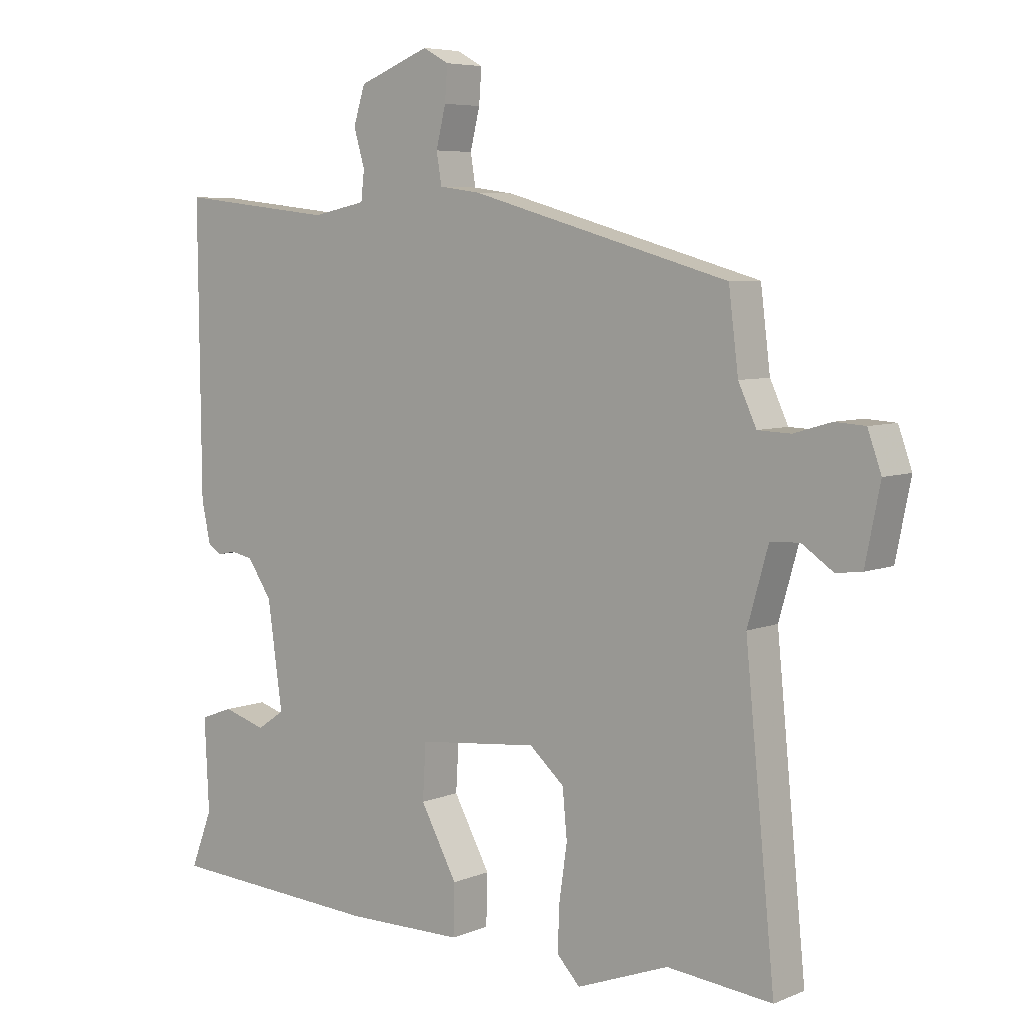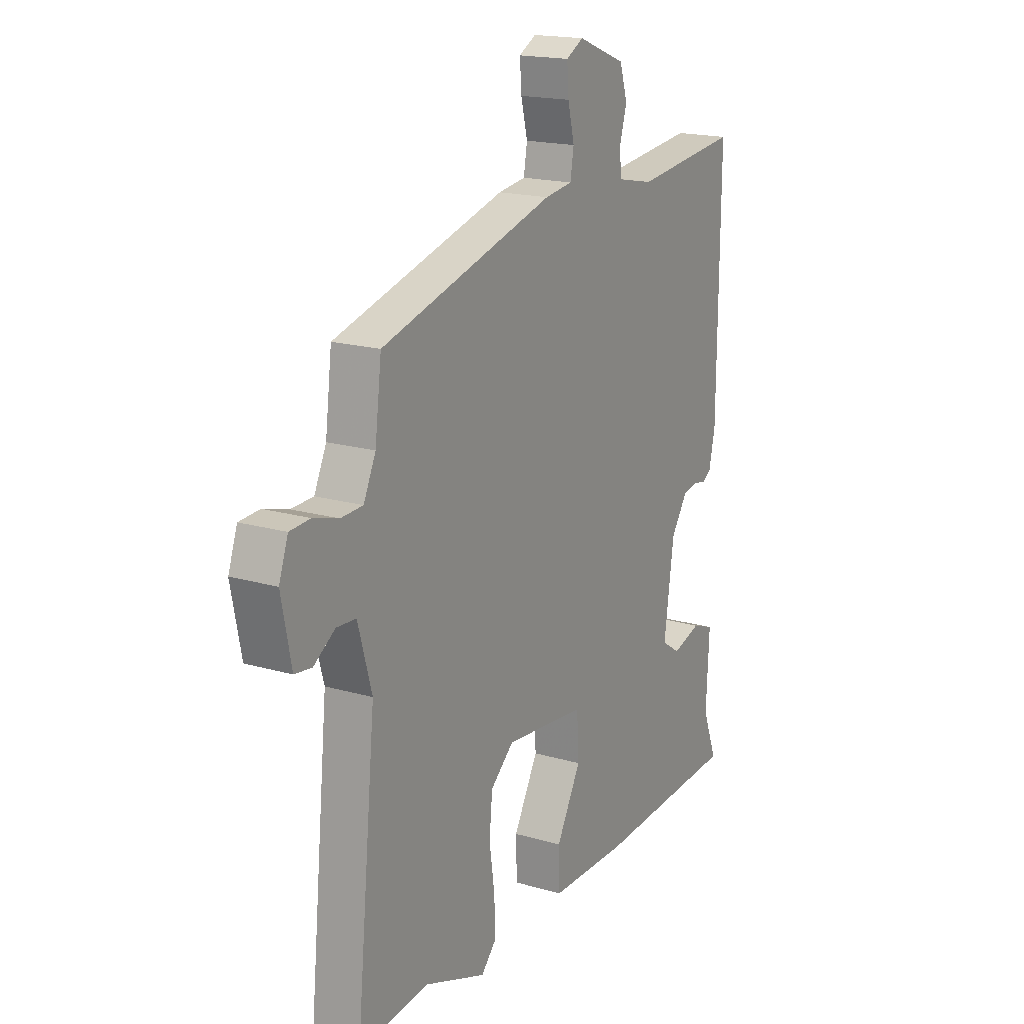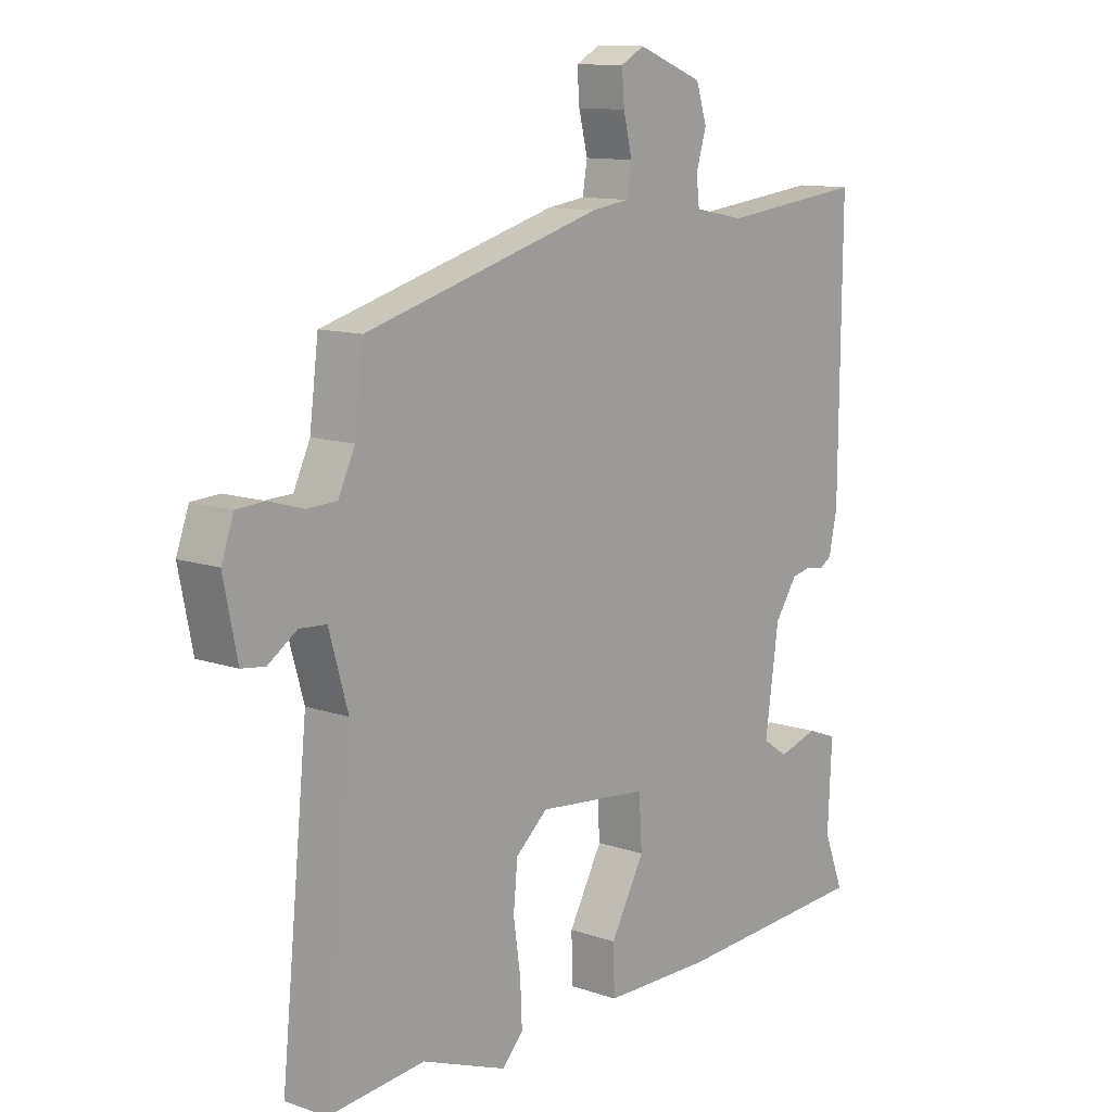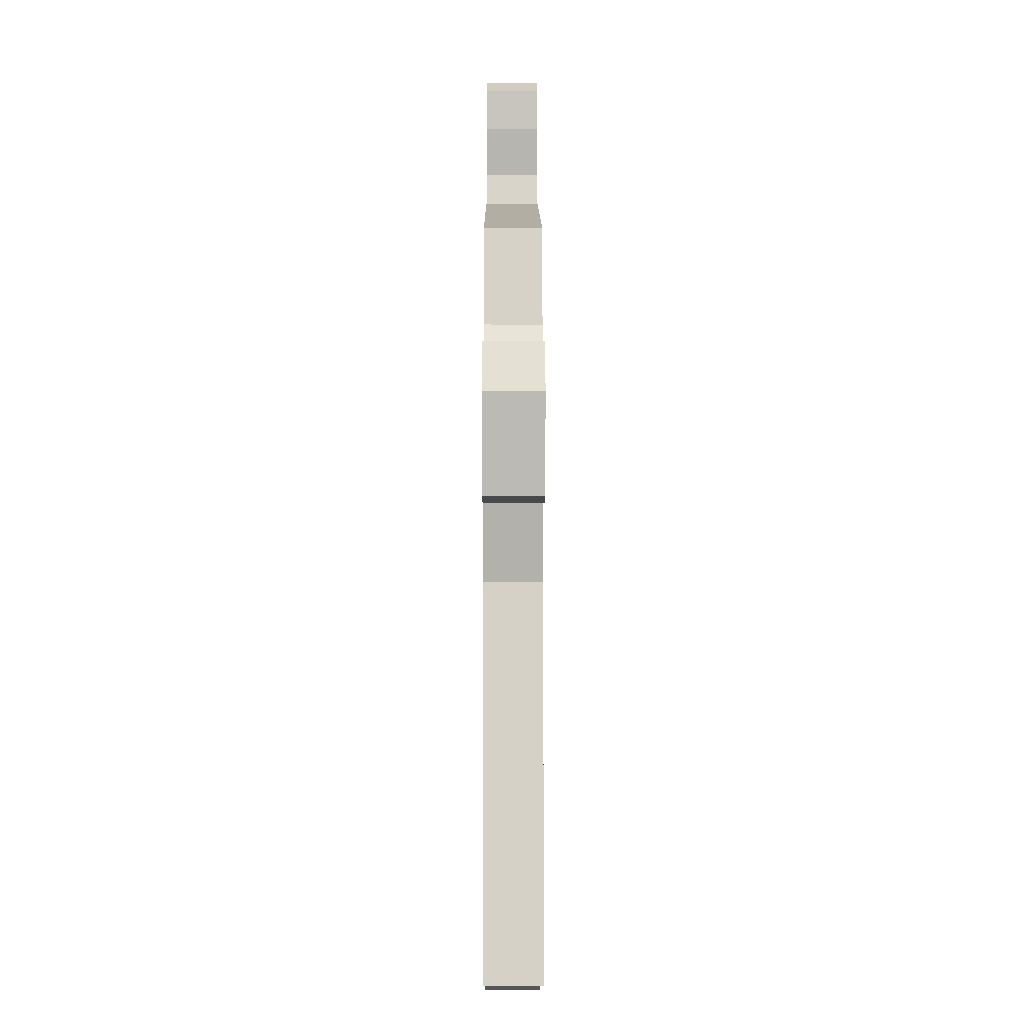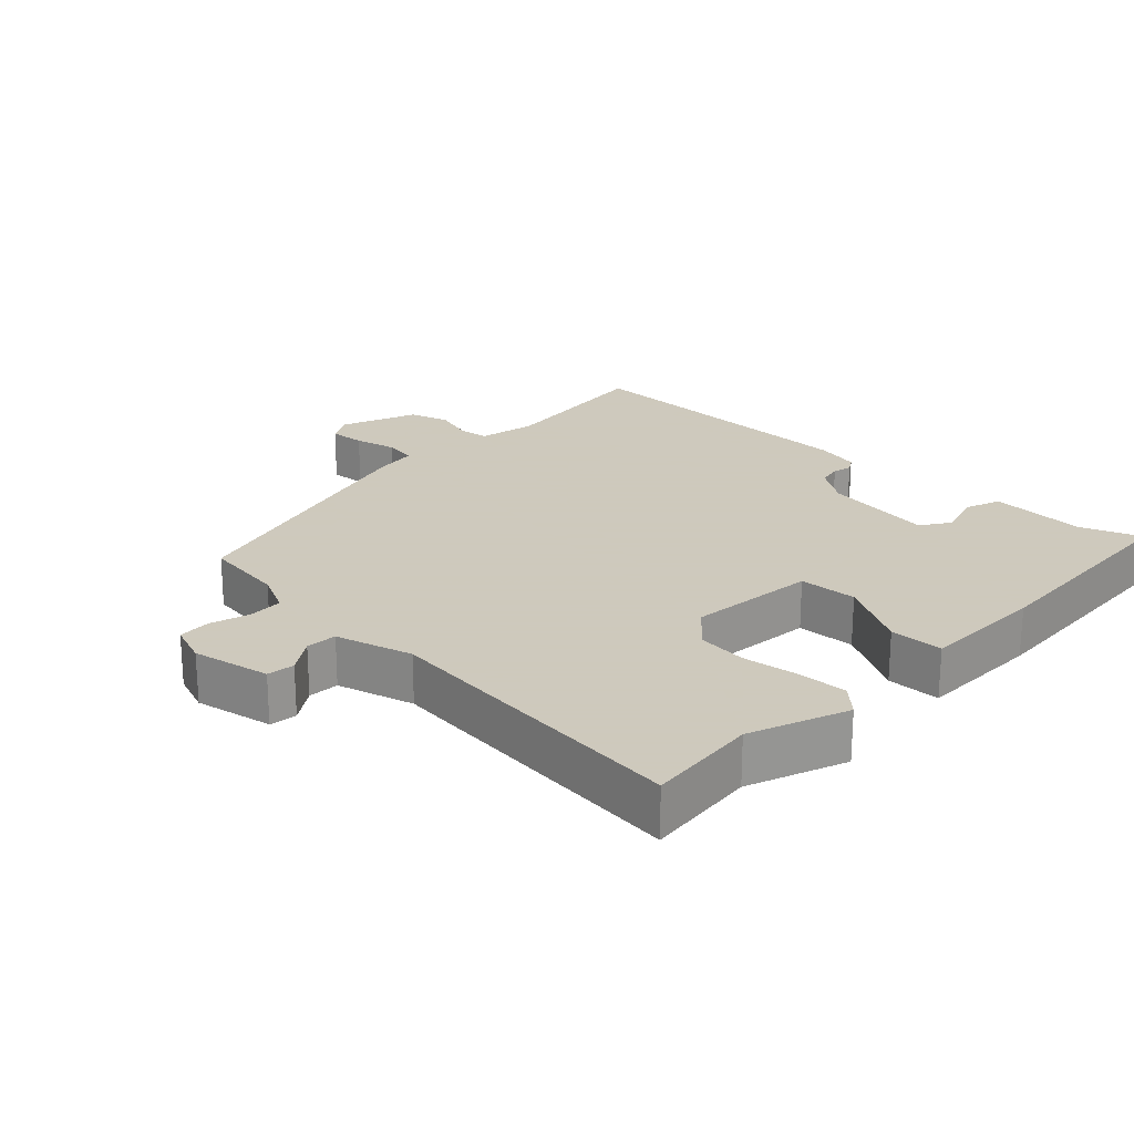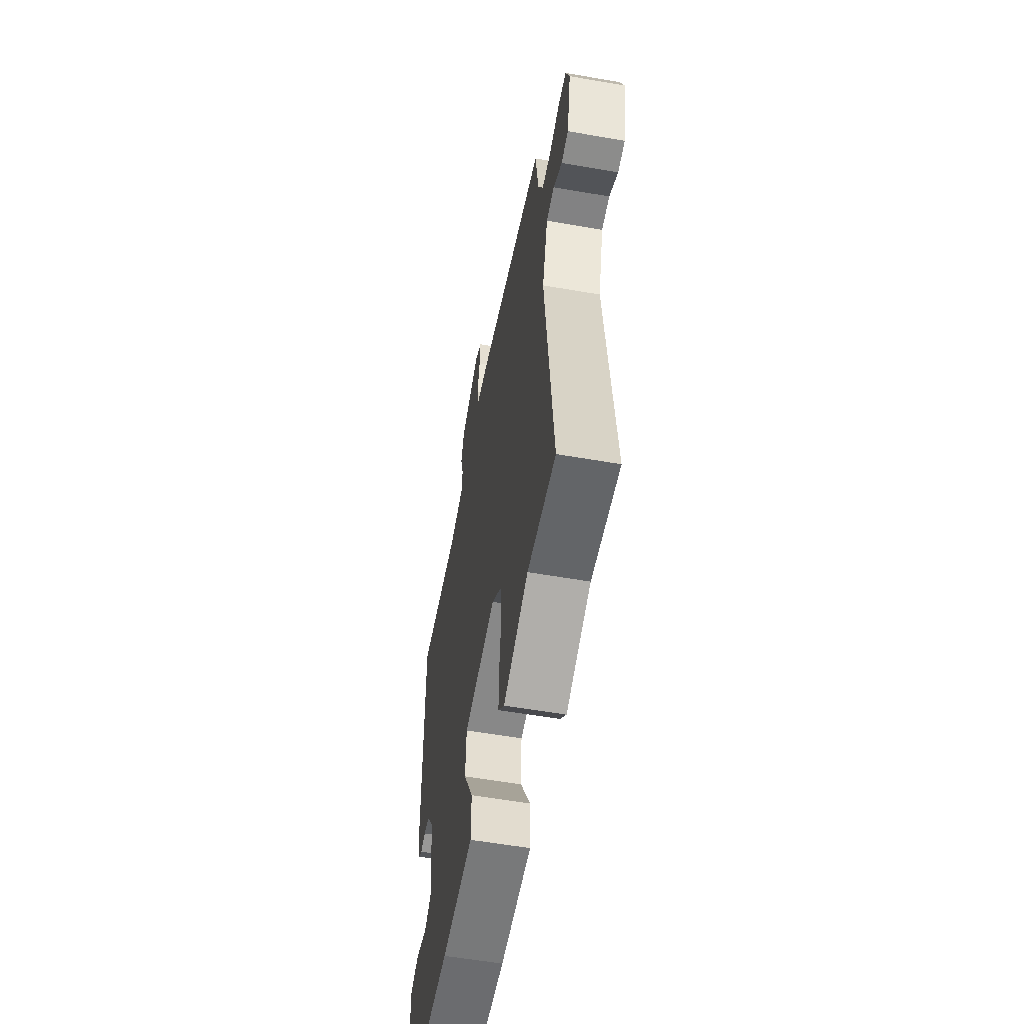
<metadata>
{"format":"obj","ext":"obj","renderer":"f3d","projection":"perspective","resolution":1024,"background":"white","views":[{"elev":6.1,"azim":39.6,"up":"+Z"},{"elev":18.0,"azim":119.6,"up":"+Z"},{"elev":11.5,"azim":129.9,"up":"+Z"},{"elev":-4.8,"azim":89.8,"up":"+Z"},{"elev":22.6,"azim":133.9,"up":"+Y"},{"elev":-57.0,"azim":79.7,"up":"+Z"}]}
</metadata>
<code>
v -0.476 0.07 0.501
v -0.232 0.07 0.473
v -0.148 0.07 0.49
v -0.143 0.07 0.535
v -0.16 0.07 0.593
v -0.142 0.07 0.65
v -0.031 0.07 0.693
v 0.009 0.07 0.671
v 0.005 0.07 0.618
v -0.01 0.07 0.557
v -0.002 0.07 0.509
v 0.062 0.07 0.5
v 0.464 0.07 0.387
v 0.479 0.07 0.267
v 0.507 0.07 0.207
v 0.558 0.07 0.205
v 0.616 0.07 0.222
v 0.663 0.07 0.219
v 0.684 0.07 0.16
v 0.661 0.07 0.046
v 0.621 0.07 0.041
v 0.572 0.07 0.074
v 0.527 0.07 0.071
v 0.495 0.07 -0.041
v 0.541 0.07 -0.504
v 0.378 0.07 -0.488
v 0.235 0.07 -0.542
v 0.199 0.07 -0.504
v 0.202 0.07 -0.433
v 0.214 0.07 -0.35
v 0.207 0.07 -0.276
v 0.153 0.07 -0.229
v -0.034 0.07 -0.248
v -0.039 0.07 -0.333
v 0.018 0.07 -0.437
v 0.016 0.07 -0.515
v -0.166 0.07 -0.517
v -0.501 0.07 -0.498
v -0.467 0.07 -0.41
v -0.474 0.07 -0.268
v -0.423 0.07 -0.249
v -0.356 0.07 -0.269
v -0.313 0.07 -0.24
v -0.336 0.07 -0.077
v -0.374 0.07 -0.021
v -0.408 0.07 -0.014
v -0.437 0.07 -0.02
v -0.458 0.07 -0.007
v -0.472 0.07 0.058
v -0.476 0 0.501
v -0.232 0 0.473
v -0.148 0 0.49
v -0.143 0 0.535
v -0.16 0 0.593
v -0.142 0 0.65
v -0.031 0 0.693
v 0.009 0 0.671
v 0.005 0 0.618
v -0.01 0 0.557
v -0.002 0 0.509
v 0.062 0 0.5
v 0.464 0 0.387
v 0.479 0 0.267
v 0.507 0 0.207
v 0.558 0 0.205
v 0.616 0 0.222
v 0.663 0 0.219
v 0.684 0 0.16
v 0.661 0 0.046
v 0.621 0 0.041
v 0.572 0 0.074
v 0.527 0 0.071
v 0.495 0 -0.041
v 0.541 0 -0.504
v 0.378 0 -0.488
v 0.235 0 -0.542
v 0.199 0 -0.504
v 0.202 0 -0.433
v 0.214 0 -0.35
v 0.207 0 -0.276
v 0.153 0 -0.229
v -0.034 0 -0.248
v -0.039 0 -0.333
v 0.018 0 -0.437
v 0.016 0 -0.515
v -0.166 0 -0.517
v -0.501 0 -0.498
v -0.467 0 -0.41
v -0.474 0 -0.268
v -0.423 0 -0.249
v -0.356 0 -0.269
v -0.313 0 -0.24
v -0.336 0 -0.077
v -0.374 0 -0.021
v -0.408 0 -0.014
v -0.437 0 -0.02
v -0.458 0 -0.007
v -0.472 0 0.058
f 46 47 48 49
f 45 46 49 1
f 44 45 1 2
f 43 44 2 3
f 39 40 41 42
f 39 42 43
f 38 39 43
f 37 38 43
f 34 35 36 37
f 33 34 37 43
f 32 33 43 3
f 27 28 29 30
f 26 27 30 31
f 24 25 26 31
f 23 24 31 32
f 19 20 21 22
f 19 22 23
f 16 17 18 19
f 15 16 19 23
f 14 15 23 32
f 11 12 13 14
f 7 8 9 10
f 5 6 7 10
f 4 5 10 11
f 11 14 32
f 3 4 11 32
f 98 97 96 95
f 50 98 95 94
f 51 50 94 93
f 52 51 93 92
f 91 90 89 88
f 92 91 88
f 92 88 87
f 92 87 86
f 86 85 84 83
f 92 86 83 82
f 52 92 82 81
f 79 78 77 76
f 80 79 76 75
f 80 75 74 73
f 81 80 73 72
f 71 70 69 68
f 72 71 68
f 68 67 66 65
f 72 68 65 64
f 81 72 64 63
f 63 62 61 60
f 59 58 57 56
f 59 56 55 54
f 60 59 54 53
f 81 63 60
f 81 60 53 52
f 1 50 51 2
f 2 51 52 3
f 3 52 53 4
f 4 53 54 5
f 5 54 55 6
f 6 55 56 7
f 7 56 57 8
f 8 57 58 9
f 9 58 59 10
f 10 59 60 11
f 11 60 61 12
f 12 61 62 13
f 13 62 63 14
f 14 63 64 15
f 15 64 65 16
f 16 65 66 17
f 17 66 67 18
f 18 67 68 19
f 19 68 69 20
f 20 69 70 21
f 21 70 71 22
f 22 71 72 23
f 23 72 73 24
f 24 73 74 25
f 25 74 75 26
f 26 75 76 27
f 27 76 77 28
f 28 77 78 29
f 29 78 79 30
f 30 79 80 31
f 31 80 81 32
f 32 81 82 33
f 33 82 83 34
f 34 83 84 35
f 35 84 85 36
f 36 85 86 37
f 37 86 87 38
f 38 87 88 39
f 39 88 89 40
f 40 89 90 41
f 41 90 91 42
f 42 91 92 43
f 43 92 93 44
f 44 93 94 45
f 45 94 95 46
f 46 95 96 47
f 47 96 97 48
f 48 97 98 49
f 49 98 50 1

</code>
